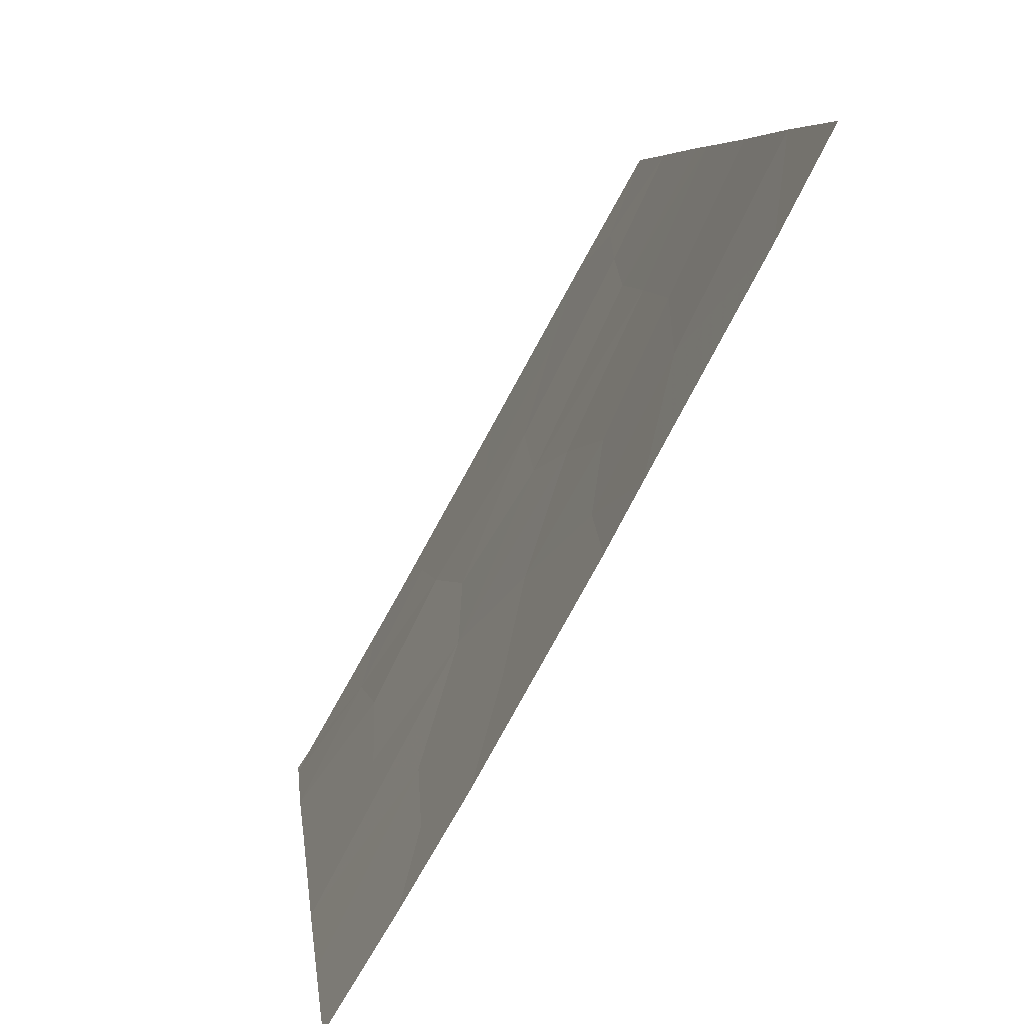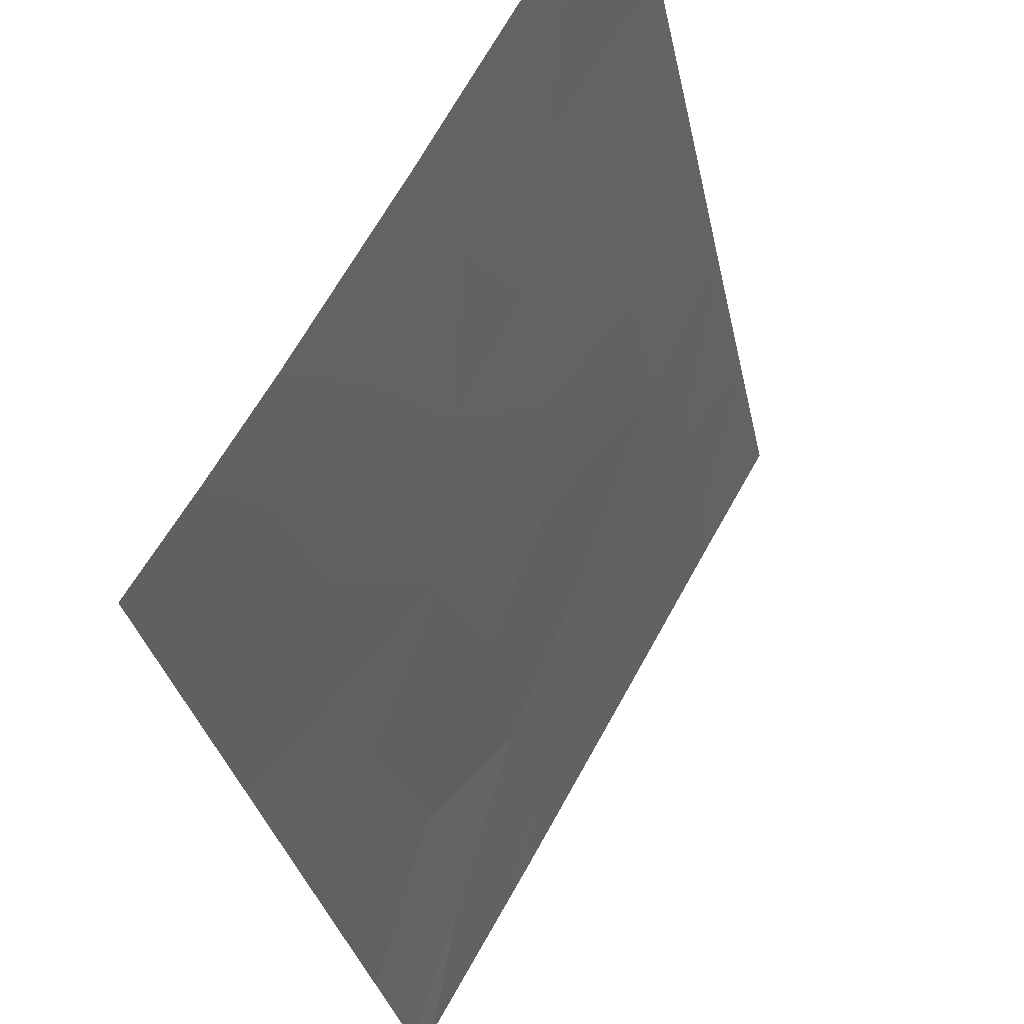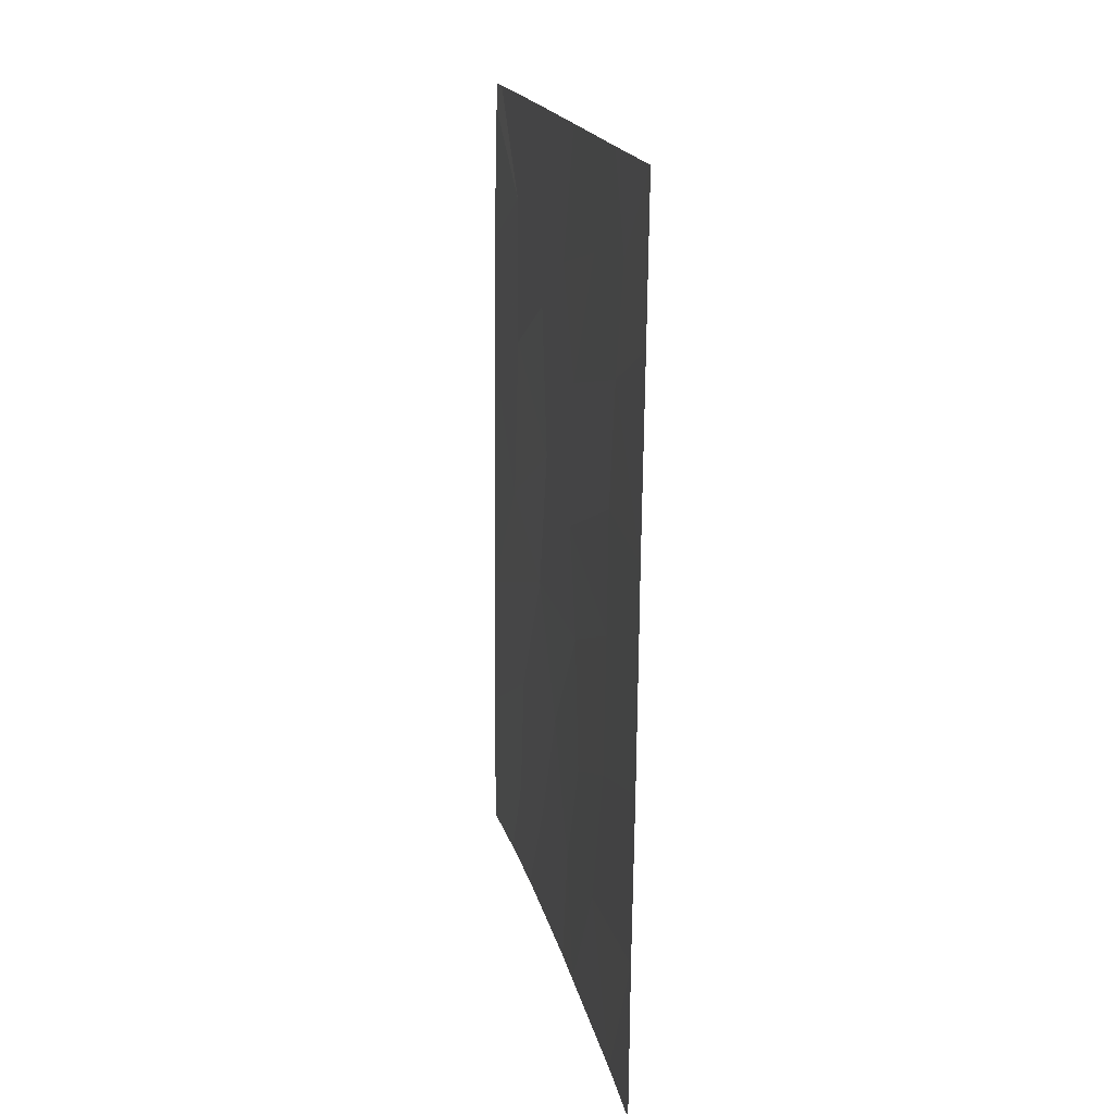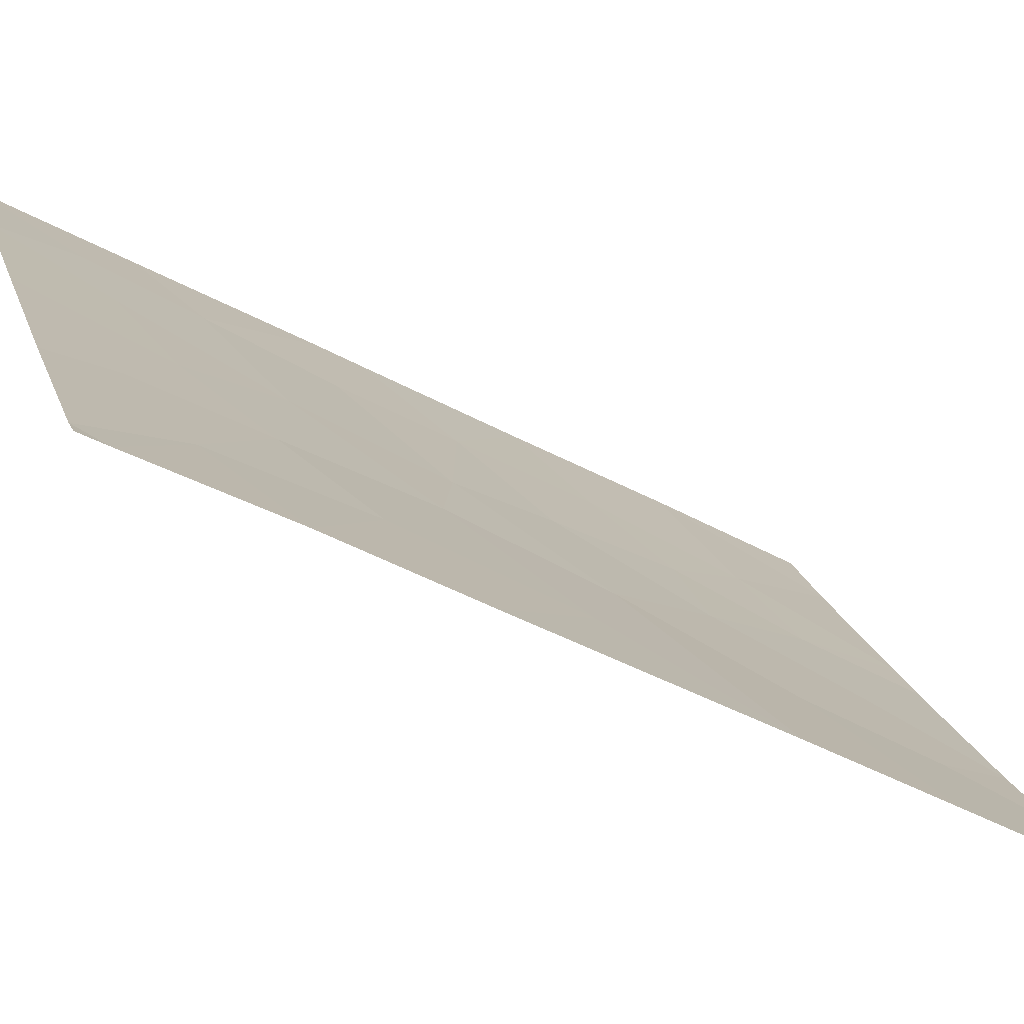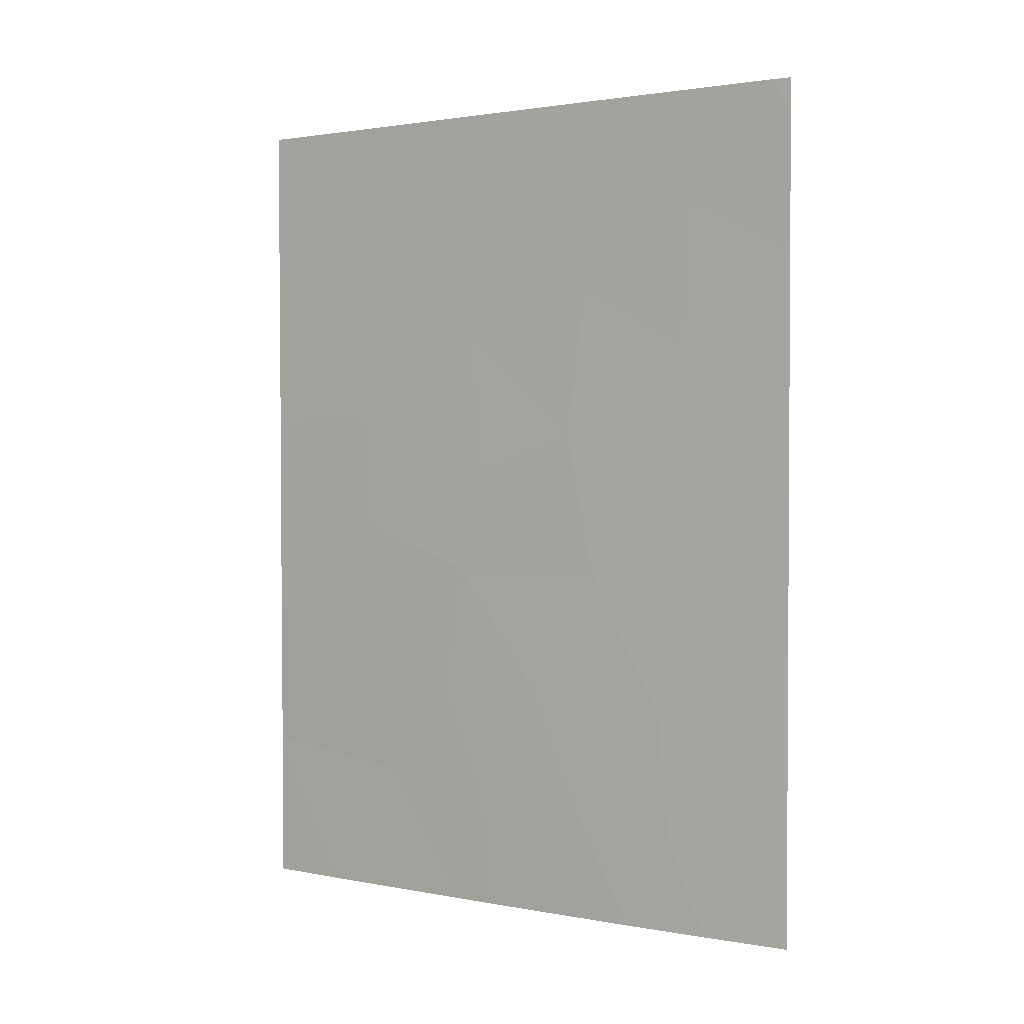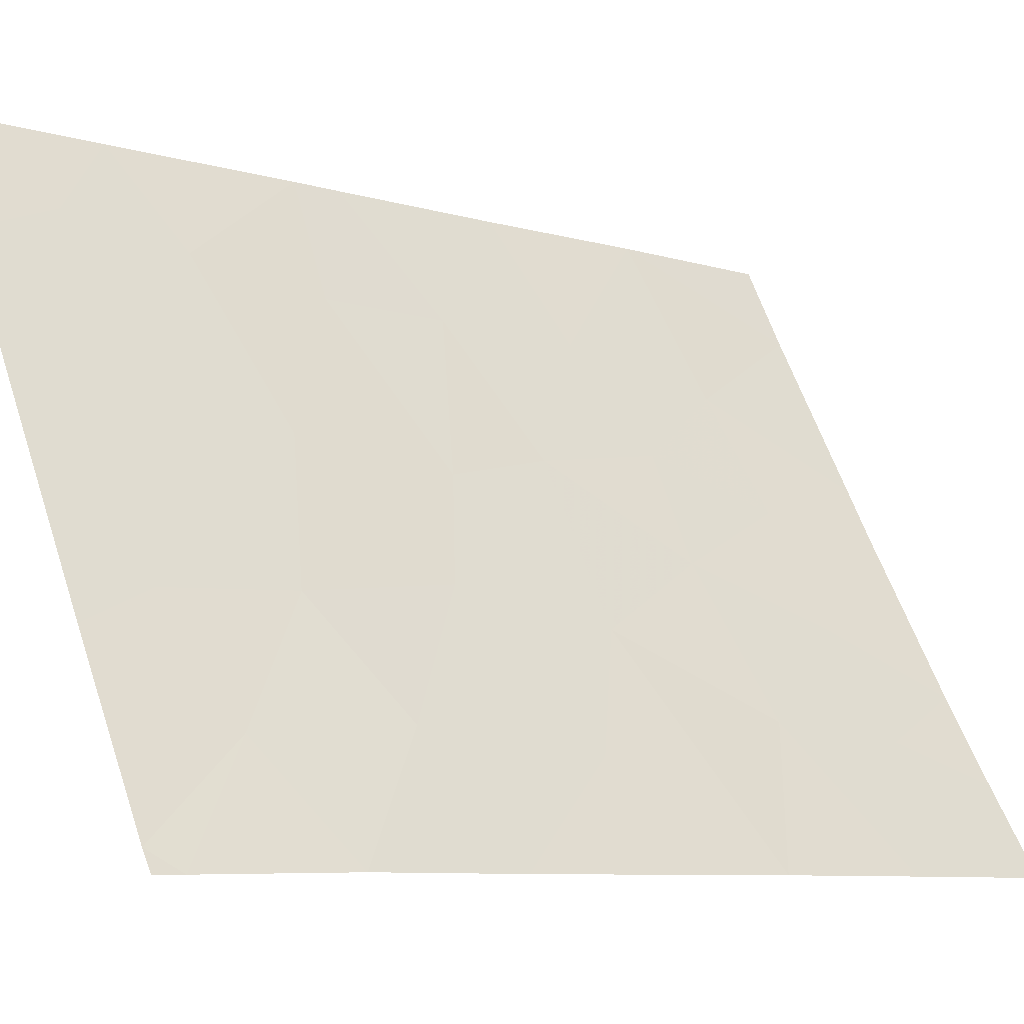
<metadata>
{"format":"obj","ext":"obj","renderer":"f3d","projection":"perspective","resolution":1024,"background":"white","views":[{"elev":6.6,"azim":174.0,"up":"+Y"},{"elev":-29.3,"azim":-169.7,"up":"+Y"},{"elev":18.1,"azim":-162.5,"up":"+Z"},{"elev":-44.5,"azim":56.6,"up":"+Y"},{"elev":1.7,"azim":-25.5,"up":"+Z"},{"elev":-9.1,"azim":50.1,"up":"+Y"}]}
</metadata>
<code>
v 89.99 56.2 48.12
v 90.73 54.87 49.01
v 90.69 54.98 47.26
v 90.54 55.24 45.17
v 90.76 54.89 43.14
v 88.49 58.92 47.25
v 89.1 57.8 48.57
v 87.8 60.22 45.39
v 87.77 60.18 47.93
v 89.45 57.23 41.28
v 92.38 52.15 45.69
v 91.5 53.63 46.41
v 92.41 52.21 40.07
v 91.44 53.79 39.29
v 91.34 53.94 41.12
v 91.64 53.42 44.02
v 92.39 52.17 44.27
v 89.78 56.59 44.59
v 91.24 53.96 50
v 89.59 56.94 43.1
v 89.56 57.14 38
v 89.78 56.66 39.66
v 90.97 54.42 50
v 88.64 58.64 45.53
v 92.4 52.2 42.1
v 87.81 60.25 42.46
v 88.69 58.62 41.92
v 90.23 55.84 41.39
v 91.09 54.41 38
v 91.74 53.32 38
v 92.42 52.22 38
v 88.4 59.24 38
v 87.84 60.29 40.18
v 87.85 60.31 38
v 88.58 58.7 50
v 87.76 60.16 50
v 89.71 56.67 50
v 89.9 56.5 38
v 87.8 60.23 44.74
v 92.34 52.09 49.63
v 92.33 52.08 50
v 92.17 52.33 50
v 92.37 52.14 47.66
v 88.97 58.17 39.9
v 91.56 53.44 48.5
v 89.66 56.82 46.65
v 88.66 58.64 43.85
v 90.64 55.16 39.56
v 88.32 59.18 48.78
f 6 46 7
f 9 8 6
f 14 13 15
f 17 11 16
f 1 3 2
f 28 5 20
f 21 38 22
f 3 46 4
f 19 23 2
f 23 37 2
f 37 1 2
f 26 33 27
f 20 10 28
f 22 10 44
f 33 44 27
f 10 22 28
f 25 17 16
f 29 30 14
f 30 31 13
f 30 13 14
f 32 33 34
f 6 8 24
f 13 25 15
f 26 27 47
f 33 32 44
f 21 44 32
f 35 36 49
f 7 49 6
f 1 37 7
f 7 46 1
f 46 24 18
f 21 22 44
f 40 41 42
f 45 12 43
f 45 42 19
f 19 2 45
f 28 15 5
f 40 42 45
f 40 45 43
f 27 10 20
f 20 47 27
f 8 39 24
f 39 47 24
f 39 26 47
f 11 12 16
f 14 15 48
f 38 29 48
f 11 43 12
f 20 18 47
f 12 3 4
f 4 16 12
f 5 16 4
f 44 10 27
f 46 6 24
f 48 29 14
f 22 48 28
f 35 7 37
f 12 45 3
f 47 18 24
f 48 15 28
f 38 48 22
f 3 45 2
f 49 36 9
f 49 9 6
f 35 49 7
f 46 18 4
f 1 46 3
f 18 20 5
f 18 5 4
f 25 16 5
f 15 25 5

</code>
